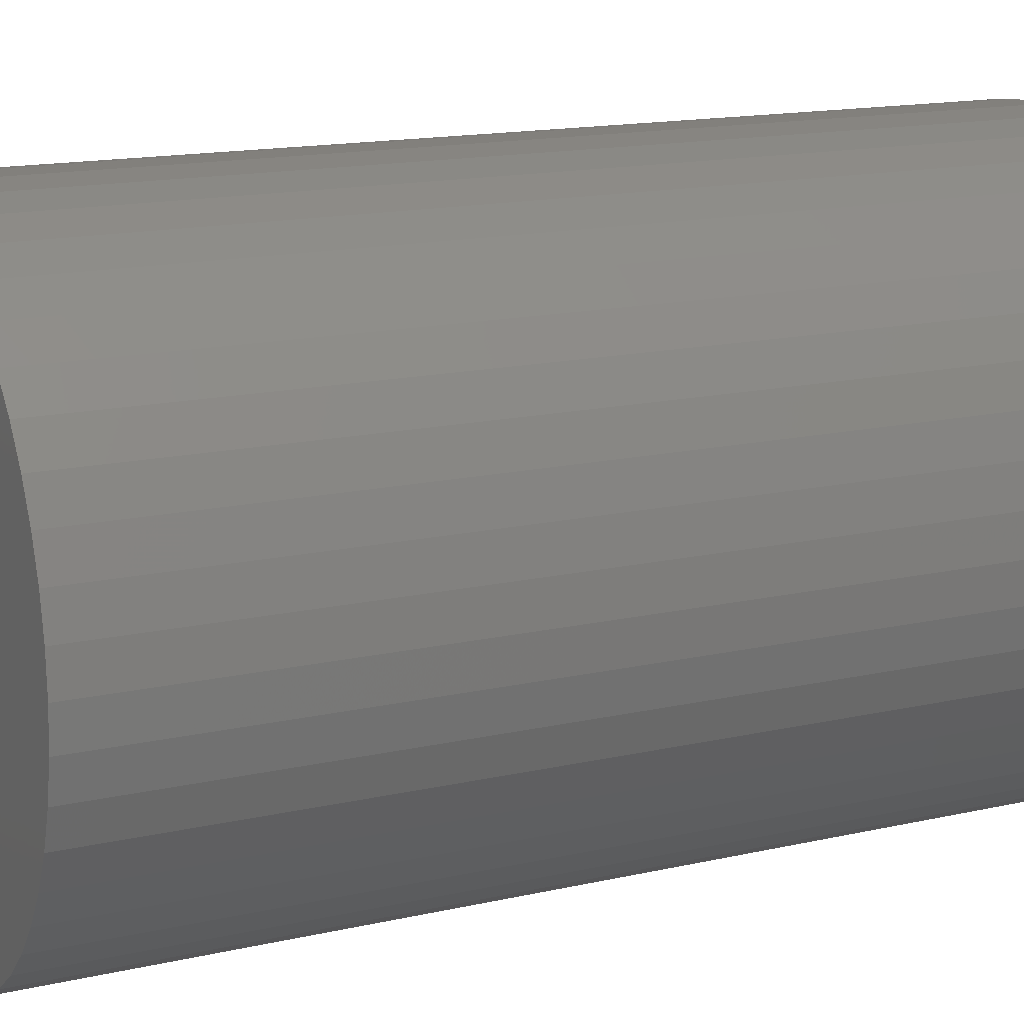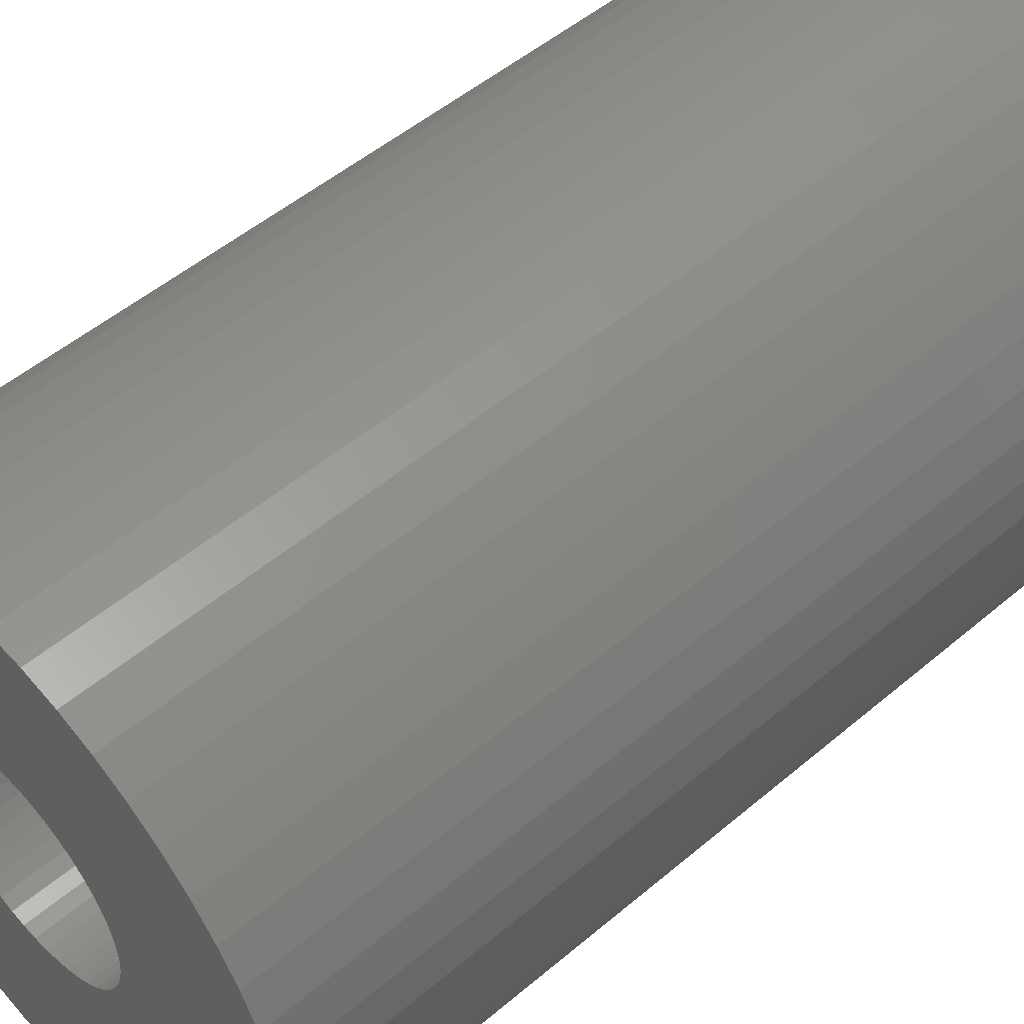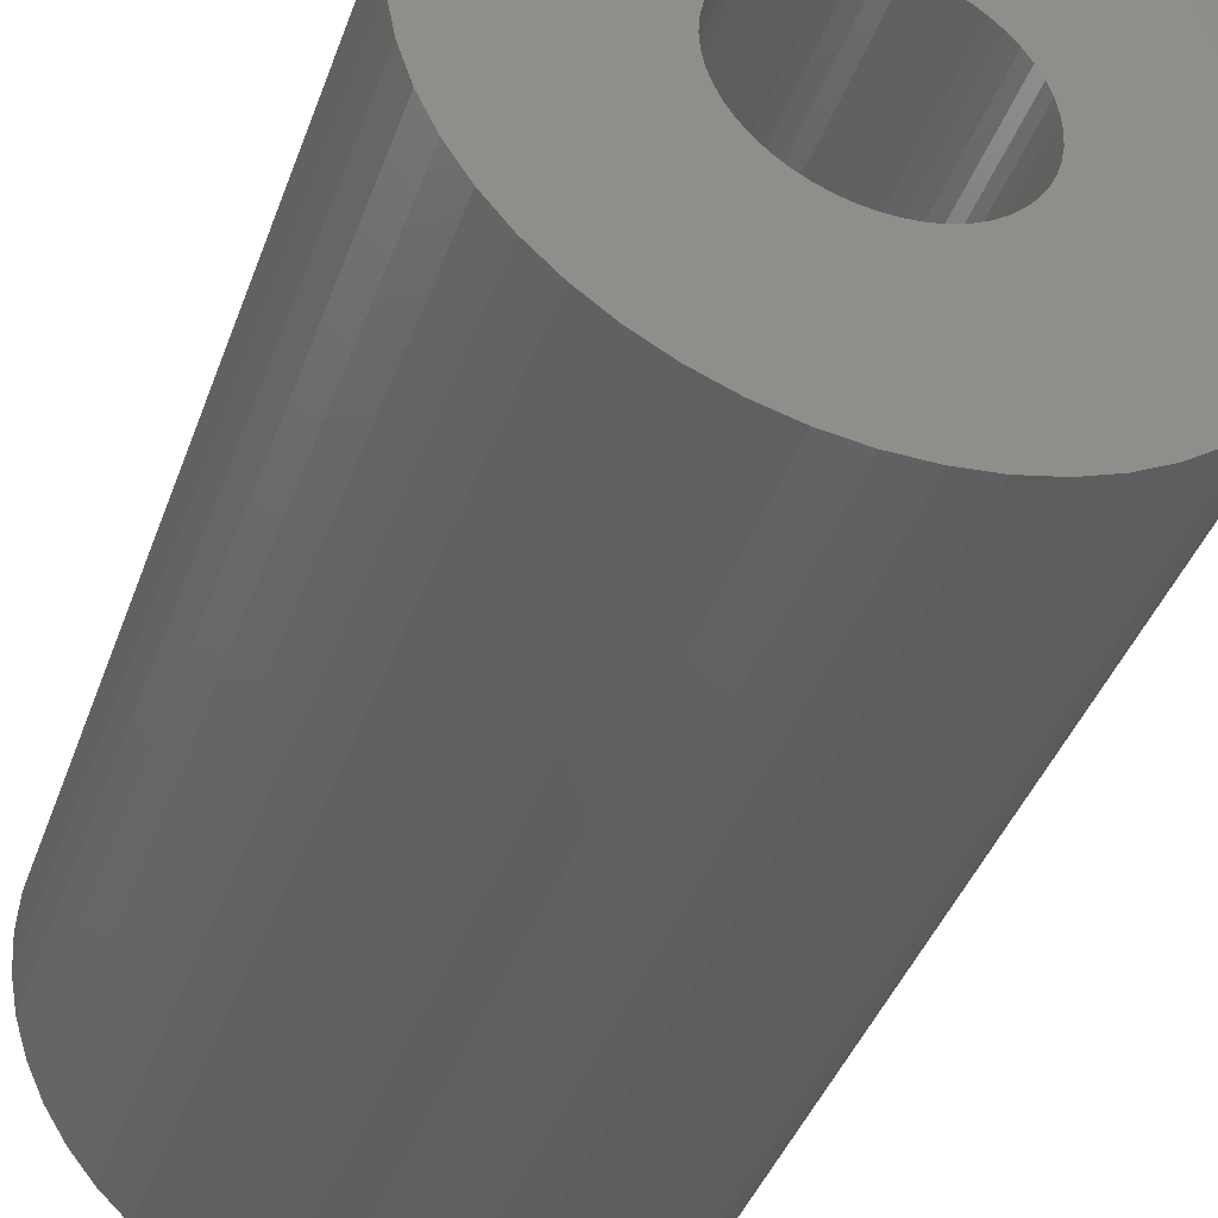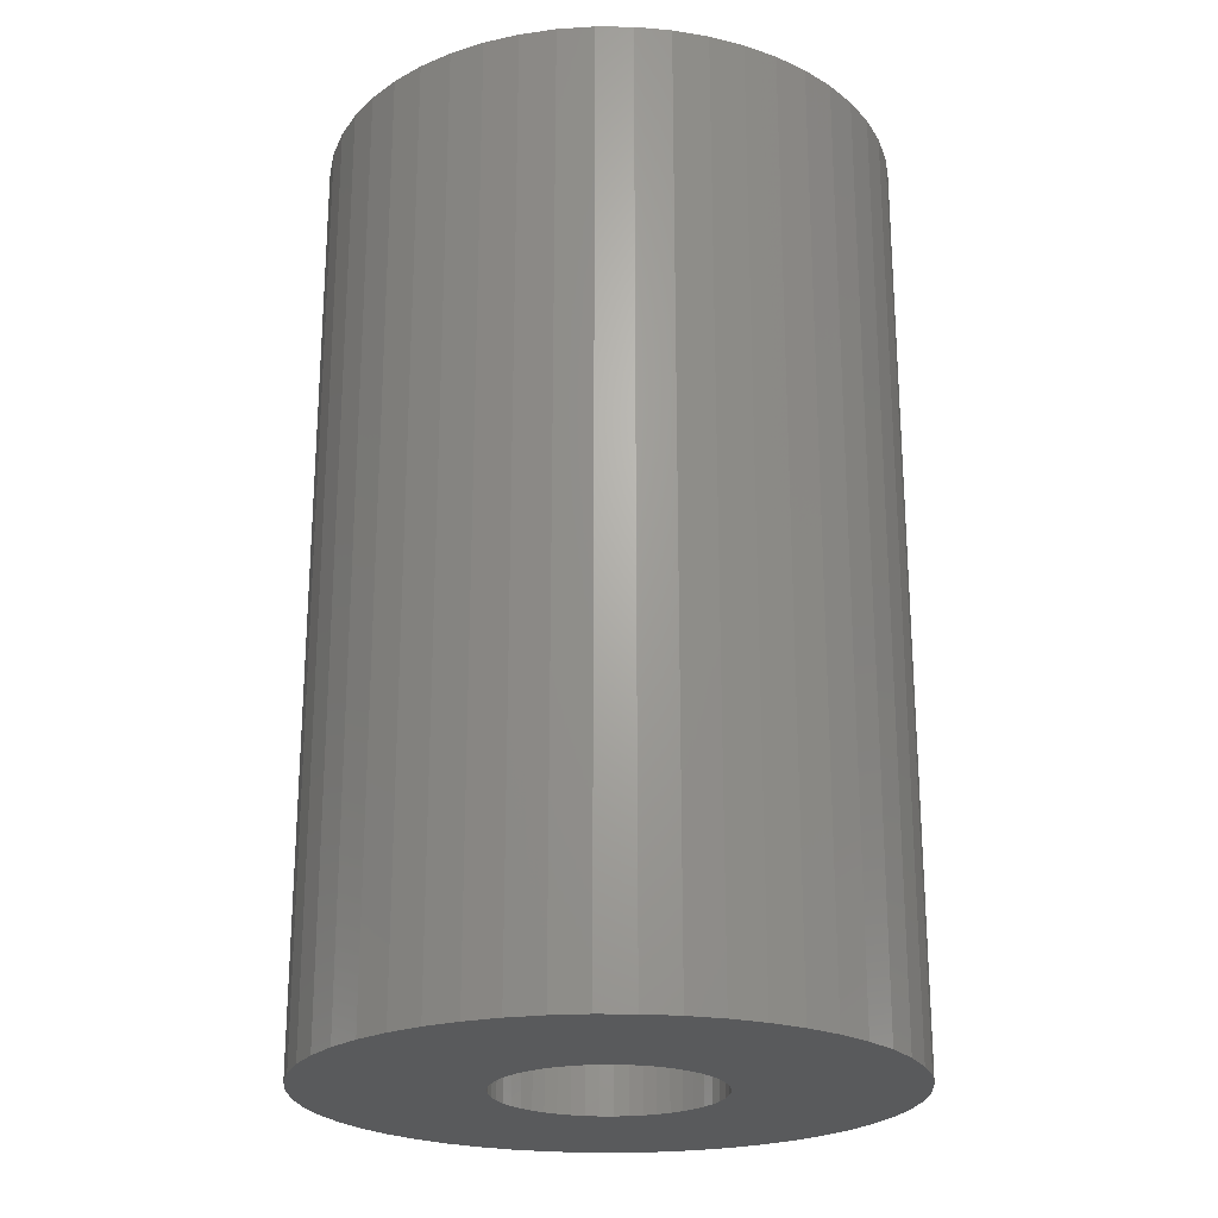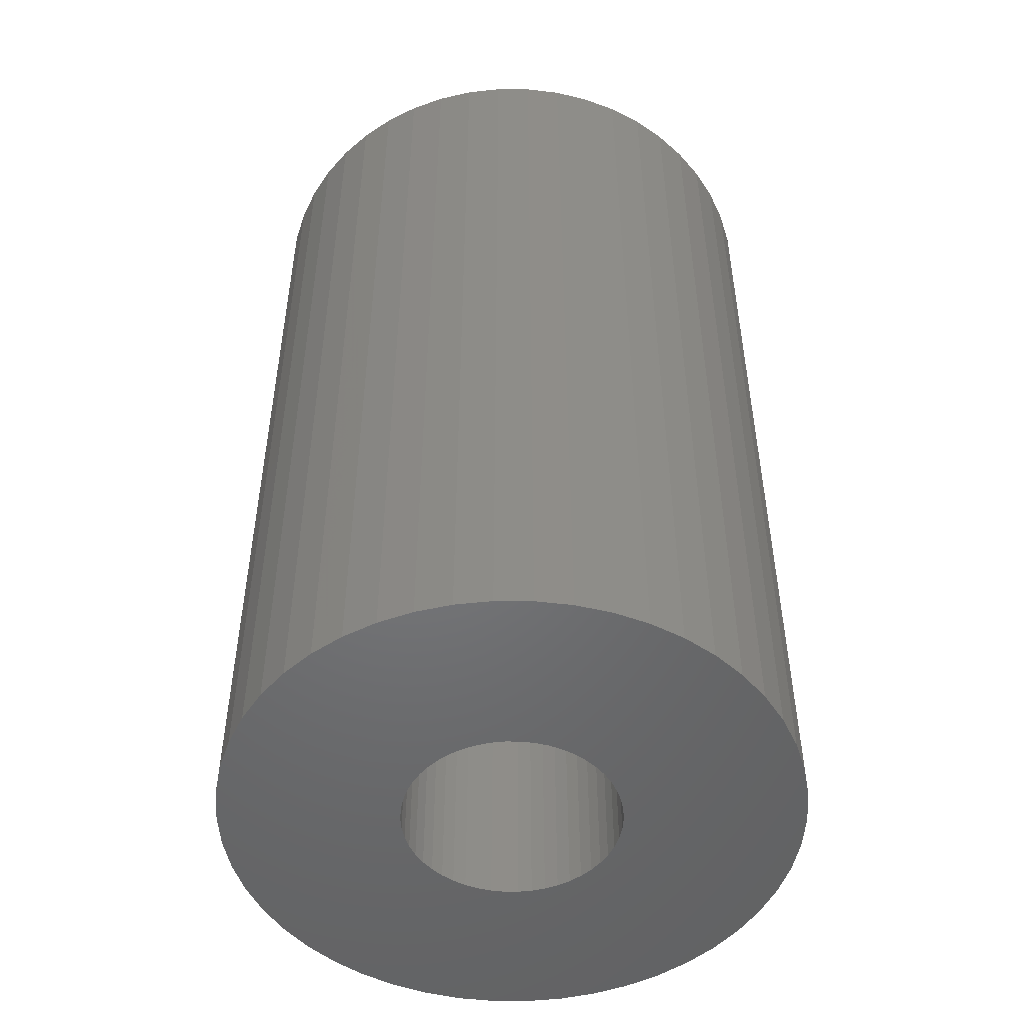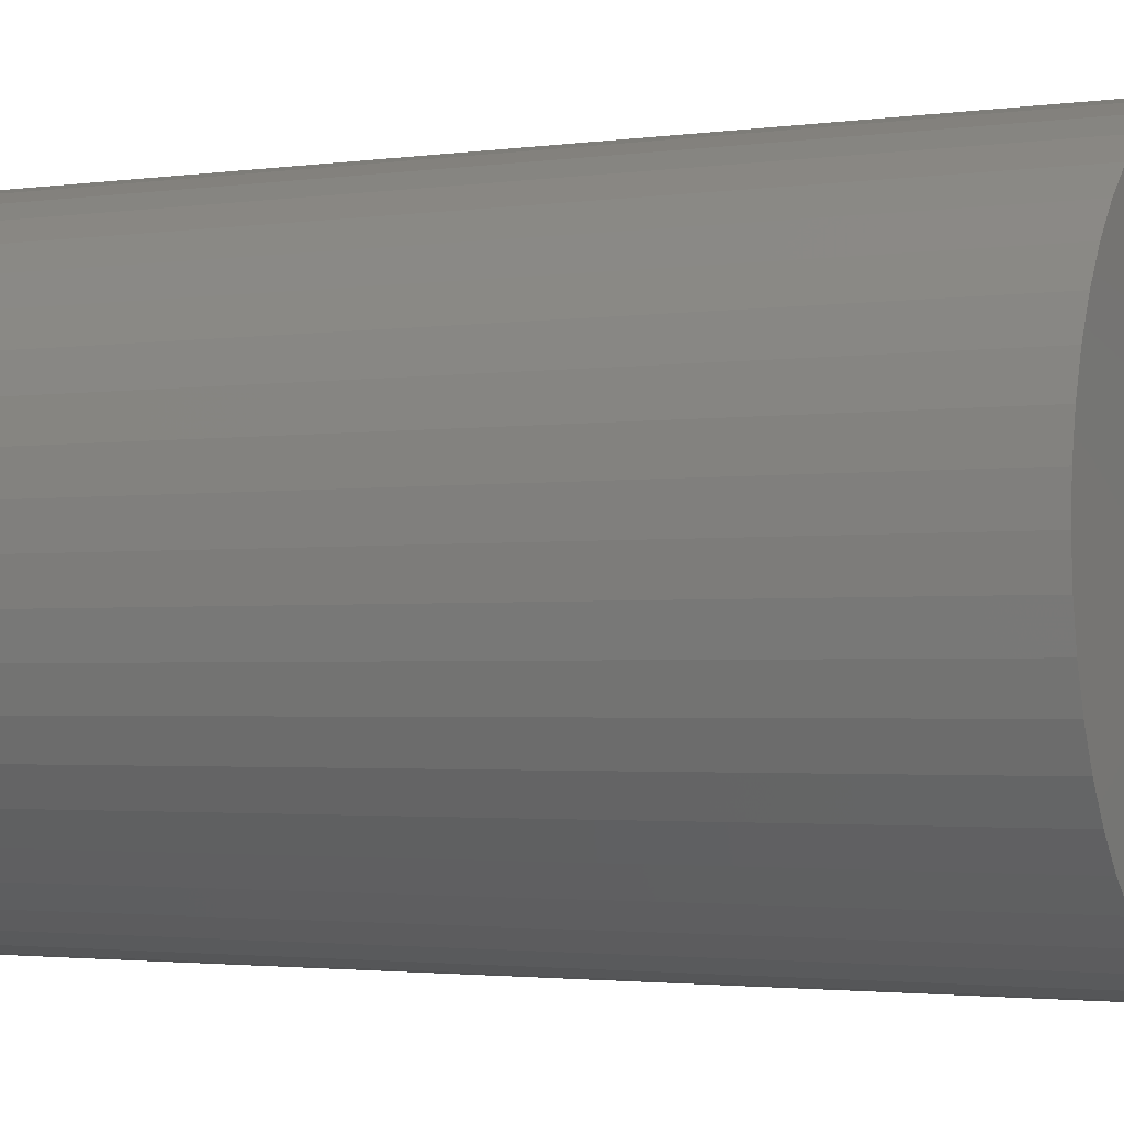
<metadata>
{"format":"stl","ext":"stl","renderer":"f3d","projection":"perspective","resolution":1024,"background":"white","views":[{"elev":14.7,"azim":-116.7,"up":"+Y"},{"elev":50.7,"azim":47.2,"up":"+Y"},{"elev":-41.4,"azim":-19.0,"up":"+Y"},{"elev":-23.0,"azim":56.6,"up":"+Z"},{"elev":-50.1,"azim":78.9,"up":"+Z"},{"elev":-2.2,"azim":-63.0,"up":"+Y"}]}
</metadata>
<code>
# stl→obj: 200 verts, 400 faces
v 18.5 0 30
v 18.35 2.319 -30
v 18.35 2.319 30
v 18.5 0 -30
v -18.5 0 -30
v -18.35 2.319 30
v -18.35 2.319 -30
v -18.5 0 30
v 1.162 18.46 -30
v -1.162 18.46 30
v 1.162 18.46 30
v -1.162 18.46 -30
v -1.162 -18.46 -30
v 1.162 -18.46 30
v -1.162 -18.46 30
v 1.162 -18.46 -30
v 13.49 12.66 -30
v 11.79 14.25 30
v 13.49 12.66 30
v 11.79 14.25 -30
v -11.79 14.25 -30
v -13.49 12.66 30
v -11.79 14.25 30
v -13.49 12.66 -30
v -5.717 17.59 -30
v -7.877 16.74 30
v -5.717 17.59 30
v -7.877 16.74 -30
v 17.2 6.81 30
v 16.21 8.912 -30
v 16.21 8.912 30
v 17.2 6.81 -30
v 14.97 10.87 -30
v 14.97 10.87 30
v 7.877 16.74 -30
v 5.717 17.59 30
v 7.877 16.74 30
v 5.717 17.59 -30
v 9.913 15.62 -30
v 9.913 15.62 30
v -17.2 6.81 -30
v -16.21 8.912 30
v -16.21 8.912 -30
v -17.2 6.81 30
v -14.97 10.87 -30
v -14.97 10.87 30
v -17.92 4.601 -30
v -17.92 4.601 30
v -3.467 18.17 -30
v -3.467 18.17 30
v 17.92 4.601 30
v 17.92 4.601 -30
v 3.467 18.17 30
v 3.467 18.17 -30
v 7 0 30
v 6.945 0.8773 30
v 18.35 -2.319 30
v 6.78 1.741 30
v 6.945 -0.8773 30
v 6.508 2.577 30
v 17.92 -4.601 30
v 6.134 3.372 30
v 6.78 -1.741 30
v 5.663 4.114 30
v 17.2 -6.81 30
v 5.103 4.792 30
v 6.508 -2.577 30
v 4.462 5.394 30
v 16.21 -8.912 30
v 3.751 5.91 30
v 6.134 -3.372 30
v 14.97 -10.87 30
v 2.98 6.334 30
v 2.163 6.657 30
v 1.312 6.876 30
v 0.4395 6.986 30
v -0.4395 6.986 30
v -1.312 6.876 30
v -2.163 6.657 30
v -2.98 6.334 30
v -3.751 5.91 30
v -9.913 15.62 30
v -4.462 5.394 30
v -5.103 4.792 30
v -5.663 4.114 30
v -6.134 3.372 30
v 5.663 -4.114 30
v 13.49 -12.66 30
v 5.103 -4.792 30
v 11.79 -14.25 30
v 4.462 -5.394 30
v 9.913 -15.62 30
v 3.751 -5.91 30
v 7.877 -16.74 30
v 2.98 -6.334 30
v 5.717 -17.59 30
v 2.163 -6.657 30
v 3.467 -18.17 30
v 1.312 -6.876 30
v 0.4395 -6.986 30
v -0.4395 -6.986 30
v -1.312 -6.876 30
v -3.467 -18.17 30
v -2.163 -6.657 30
v -5.717 -17.59 30
v -2.98 -6.334 30
v -7.877 -16.74 30
v -3.751 -5.91 30
v -9.913 -15.62 30
v -4.462 -5.394 30
v -11.79 -14.25 30
v -5.103 -4.792 30
v -13.49 -12.66 30
v -5.663 -4.114 30
v -14.97 -10.87 30
v -6.134 -3.372 30
v -16.21 -8.912 30
v -6.508 -2.577 30
v -17.2 -6.81 30
v -6.78 -1.741 30
v -17.92 -4.601 30
v -6.945 -0.8773 30
v -18.35 -2.319 30
v -7 0 30
v -6.508 2.577 30
v -6.78 1.741 30
v -6.945 0.8773 30
v -9.913 15.62 -30
v 18.35 -2.319 -30
v 14.97 -10.87 -30
v 13.49 -12.66 -30
v 17.92 -4.601 -30
v 17.2 -6.81 -30
v -16.21 -8.912 -30
v -17.2 -6.81 -30
v 7 0 -30
v 6.945 -0.8773 -30
v 6.78 -1.741 -30
v 6.945 0.8773 -30
v 6.508 -2.577 -30
v 16.21 -8.912 -30
v 6.134 -3.372 -30
v 6.78 1.741 -30
v 5.663 -4.114 -30
v 5.103 -4.792 -30
v 11.79 -14.25 -30
v 6.508 2.577 -30
v 4.462 -5.394 -30
v 9.913 -15.62 -30
v 3.751 -5.91 -30
v 7.877 -16.74 -30
v 6.134 3.372 -30
v 2.98 -6.334 -30
v 5.717 -17.59 -30
v 2.163 -6.657 -30
v 3.467 -18.17 -30
v 1.312 -6.876 -30
v 0.4395 -6.986 -30
v -0.4395 -6.986 -30
v -1.312 -6.876 -30
v -3.467 -18.17 -30
v -2.163 -6.657 -30
v -5.717 -17.59 -30
v -2.98 -6.334 -30
v -7.877 -16.74 -30
v -3.751 -5.91 -30
v -9.913 -15.62 -30
v -4.462 -5.394 -30
v -11.79 -14.25 -30
v -5.103 -4.792 -30
v -13.49 -12.66 -30
v -5.663 -4.114 -30
v -14.97 -10.87 -30
v -6.134 -3.372 -30
v 5.663 4.114 -30
v 5.103 4.792 -30
v 4.462 5.394 -30
v 3.751 5.91 -30
v 2.98 6.334 -30
v 2.163 6.657 -30
v 1.312 6.876 -30
v 0.4395 6.986 -30
v -0.4395 6.986 -30
v -1.312 6.876 -30
v -2.163 6.657 -30
v -2.98 6.334 -30
v -3.751 5.91 -30
v -4.462 5.394 -30
v -5.103 4.792 -30
v -5.663 4.114 -30
v -6.134 3.372 -30
v -6.508 2.577 -30
v -6.78 1.741 -30
v -6.945 0.8773 -30
v -7 0 -30
v -6.508 -2.577 -30
v -6.78 -1.741 -30
v -17.92 -4.601 -30
v -6.945 -0.8773 -30
v -18.35 -2.319 -30
f 1 2 3
f 2 1 4
f 5 6 7
f 6 5 8
f 9 10 11
f 10 9 12
f 13 14 15
f 14 13 16
f 17 18 19
f 18 17 20
f 21 22 23
f 22 21 24
f 25 26 27
f 26 25 28
f 29 30 31
f 30 29 32
f 31 33 34
f 33 31 30
f 35 36 37
f 36 35 38
f 39 37 40
f 37 39 35
f 41 42 43
f 42 41 44
f 45 22 24
f 22 45 46
f 47 44 41
f 44 47 48
f 49 27 50
f 27 49 25
f 51 32 29
f 32 51 52
f 3 52 51
f 52 3 2
f 34 17 19
f 17 34 33
f 38 53 36
f 53 38 54
f 54 11 53
f 11 54 9
f 20 40 18
f 40 20 39
f 43 46 45
f 46 43 42
f 7 48 47
f 48 7 6
f 55 1 3
f 56 3 51
f 1 55 57
f 58 51 29
f 59 57 55
f 60 29 31
f 57 59 61
f 62 31 34
f 63 61 59
f 64 34 19
f 61 63 65
f 66 19 18
f 67 65 63
f 68 18 40
f 65 67 69
f 70 40 37
f 71 69 67
f 69 71 72
f 3 56 55
f 51 58 56
f 29 60 58
f 31 62 60
f 73 37 36
f 34 64 62
f 19 66 64
f 18 68 66
f 40 70 68
f 74 36 53
f 37 73 70
f 36 74 73
f 53 75 74
f 11 75 53
f 11 76 75
f 11 77 76
f 10 77 11
f 10 78 77
f 50 78 10
f 78 50 79
f 27 79 50
f 79 27 80
f 26 80 27
f 80 26 81
f 82 81 26
f 81 82 83
f 23 83 82
f 83 23 84
f 22 84 23
f 84 22 85
f 85 46 86
f 46 85 22
f 87 72 71
f 72 87 88
f 89 88 87
f 88 89 90
f 91 90 89
f 90 91 92
f 93 92 91
f 92 93 94
f 95 94 93
f 94 95 96
f 97 96 95
f 96 97 98
f 99 98 97
f 99 14 98
f 100 14 99
f 101 14 100
f 101 15 14
f 102 15 101
f 103 102 104
f 105 104 106
f 102 103 15
f 107 106 108
f 109 108 110
f 111 110 112
f 113 112 114
f 104 105 103
f 115 114 116
f 117 116 118
f 119 118 120
f 121 120 122
f 106 107 105
f 123 122 124
f 42 86 46
f 86 42 125
f 108 109 107
f 44 125 42
f 110 111 109
f 125 44 126
f 112 113 111
f 48 126 44
f 114 115 113
f 126 48 127
f 116 117 115
f 6 127 48
f 118 119 117
f 127 6 124
f 120 121 119
f 8 124 6
f 122 123 121
f 124 8 123
f 28 82 26
f 82 28 128
f 128 23 82
f 23 128 21
f 12 50 10
f 50 12 49
f 57 4 1
f 4 57 129
f 88 130 72
f 130 88 131
f 65 132 61
f 132 65 133
f 61 129 57
f 129 61 132
f 134 119 135
f 119 134 117
f 136 4 129
f 137 129 132
f 4 136 2
f 138 132 133
f 139 2 136
f 140 133 141
f 2 139 52
f 142 141 130
f 143 52 139
f 144 130 131
f 52 143 32
f 145 131 146
f 147 32 143
f 148 146 149
f 32 147 30
f 150 149 151
f 152 30 147
f 30 152 33
f 129 137 136
f 132 138 137
f 133 140 138
f 141 142 140
f 153 151 154
f 130 144 142
f 131 145 144
f 146 148 145
f 149 150 148
f 155 154 156
f 151 153 150
f 154 155 153
f 156 157 155
f 16 157 156
f 16 158 157
f 16 159 158
f 13 159 16
f 13 160 159
f 161 160 13
f 160 161 162
f 163 162 161
f 162 163 164
f 165 164 163
f 164 165 166
f 167 166 165
f 166 167 168
f 169 168 167
f 168 169 170
f 171 170 169
f 170 171 172
f 172 173 174
f 173 172 171
f 175 33 152
f 33 175 17
f 176 17 175
f 17 176 20
f 177 20 176
f 20 177 39
f 178 39 177
f 39 178 35
f 179 35 178
f 35 179 38
f 180 38 179
f 38 180 54
f 181 54 180
f 181 9 54
f 182 9 181
f 183 9 182
f 183 12 9
f 184 12 183
f 49 184 185
f 25 185 186
f 184 49 12
f 28 186 187
f 128 187 188
f 21 188 189
f 24 189 190
f 185 25 49
f 45 190 191
f 43 191 192
f 41 192 193
f 47 193 194
f 186 28 25
f 7 194 195
f 134 174 173
f 174 134 196
f 187 128 28
f 135 196 134
f 188 21 128
f 196 135 197
f 189 24 21
f 198 197 135
f 190 45 24
f 197 198 199
f 191 43 45
f 200 199 198
f 192 41 43
f 199 200 195
f 193 47 41
f 5 195 200
f 194 7 47
f 195 5 7
f 151 92 94
f 92 151 149
f 146 88 90
f 88 146 131
f 72 141 69
f 141 72 130
f 135 121 198
f 121 135 119
f 154 94 96
f 94 154 151
f 156 96 98
f 96 156 154
f 16 98 14
f 98 16 156
f 69 133 65
f 133 69 141
f 161 15 103
f 15 161 13
f 165 105 107
f 105 165 163
f 163 103 105
f 103 163 161
f 171 115 173
f 115 171 113
f 171 111 113
f 111 171 169
f 198 123 200
f 123 198 121
f 200 8 5
f 8 200 123
f 149 90 92
f 90 149 146
f 173 117 134
f 117 173 115
f 167 107 109
f 107 167 165
f 169 109 111
f 109 169 167
f 126 192 125
f 192 126 193
f 152 64 175
f 64 152 62
f 180 73 74
f 73 180 179
f 186 79 80
f 79 186 185
f 125 191 86
f 191 125 192
f 137 55 136
f 55 137 59
f 177 66 68
f 66 177 176
f 183 76 77
f 76 183 182
f 179 70 73
f 70 179 178
f 127 193 126
f 193 127 194
f 85 189 84
f 189 85 190
f 185 78 79
f 78 185 184
f 189 83 84
f 83 189 188
f 142 67 140
f 67 142 71
f 168 112 110
f 112 168 170
f 116 196 118
f 196 116 174
f 150 95 93
f 95 150 153
f 175 66 176
f 66 175 64
f 181 74 75
f 74 181 180
f 182 75 76
f 75 182 181
f 178 68 70
f 68 178 177
f 124 194 127
f 194 124 195
f 86 190 85
f 190 86 191
f 184 77 78
f 77 184 183
f 188 81 83
f 81 188 187
f 187 80 81
f 80 187 186
f 136 56 139
f 56 136 55
f 158 101 100
f 101 158 159
f 118 197 120
f 197 118 196
f 114 174 116
f 174 114 172
f 157 100 99
f 100 157 158
f 147 62 152
f 62 147 60
f 143 60 147
f 60 143 58
f 139 58 143
f 58 139 56
f 138 59 137
f 59 138 63
f 164 108 106
f 108 164 166
f 160 104 102
f 104 160 162
f 112 172 114
f 172 112 170
f 153 97 95
f 97 153 155
f 155 99 97
f 99 155 157
f 145 91 89
f 91 145 148
f 140 63 138
f 63 140 67
f 144 71 142
f 71 144 87
f 145 87 144
f 87 145 89
f 159 102 101
f 102 159 160
f 120 199 122
f 199 120 197
f 122 195 124
f 195 122 199
f 148 93 91
f 93 148 150
f 166 110 108
f 110 166 168
f 162 106 104
f 106 162 164

</code>
